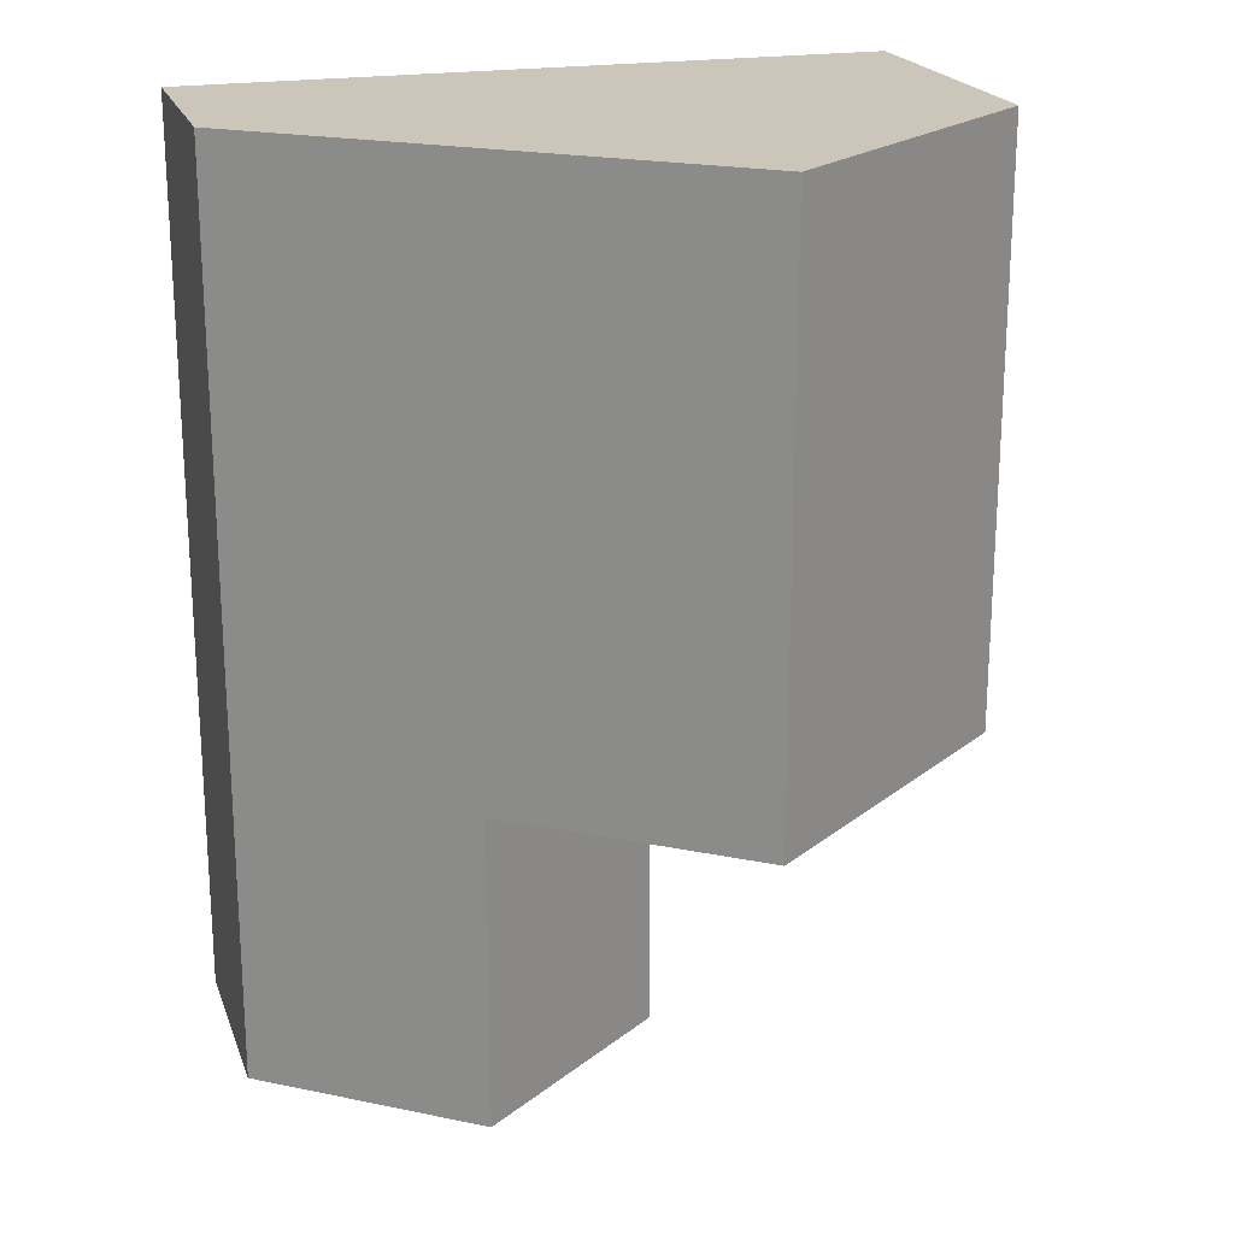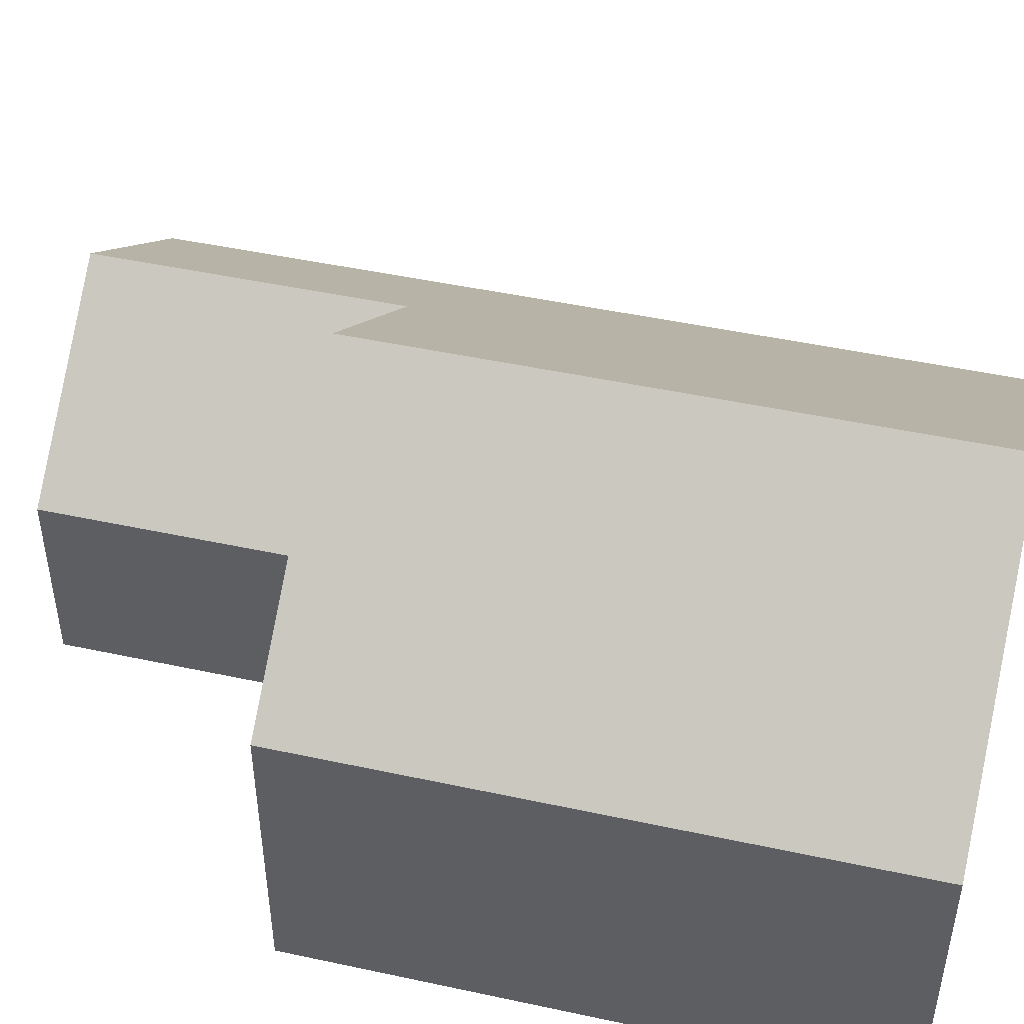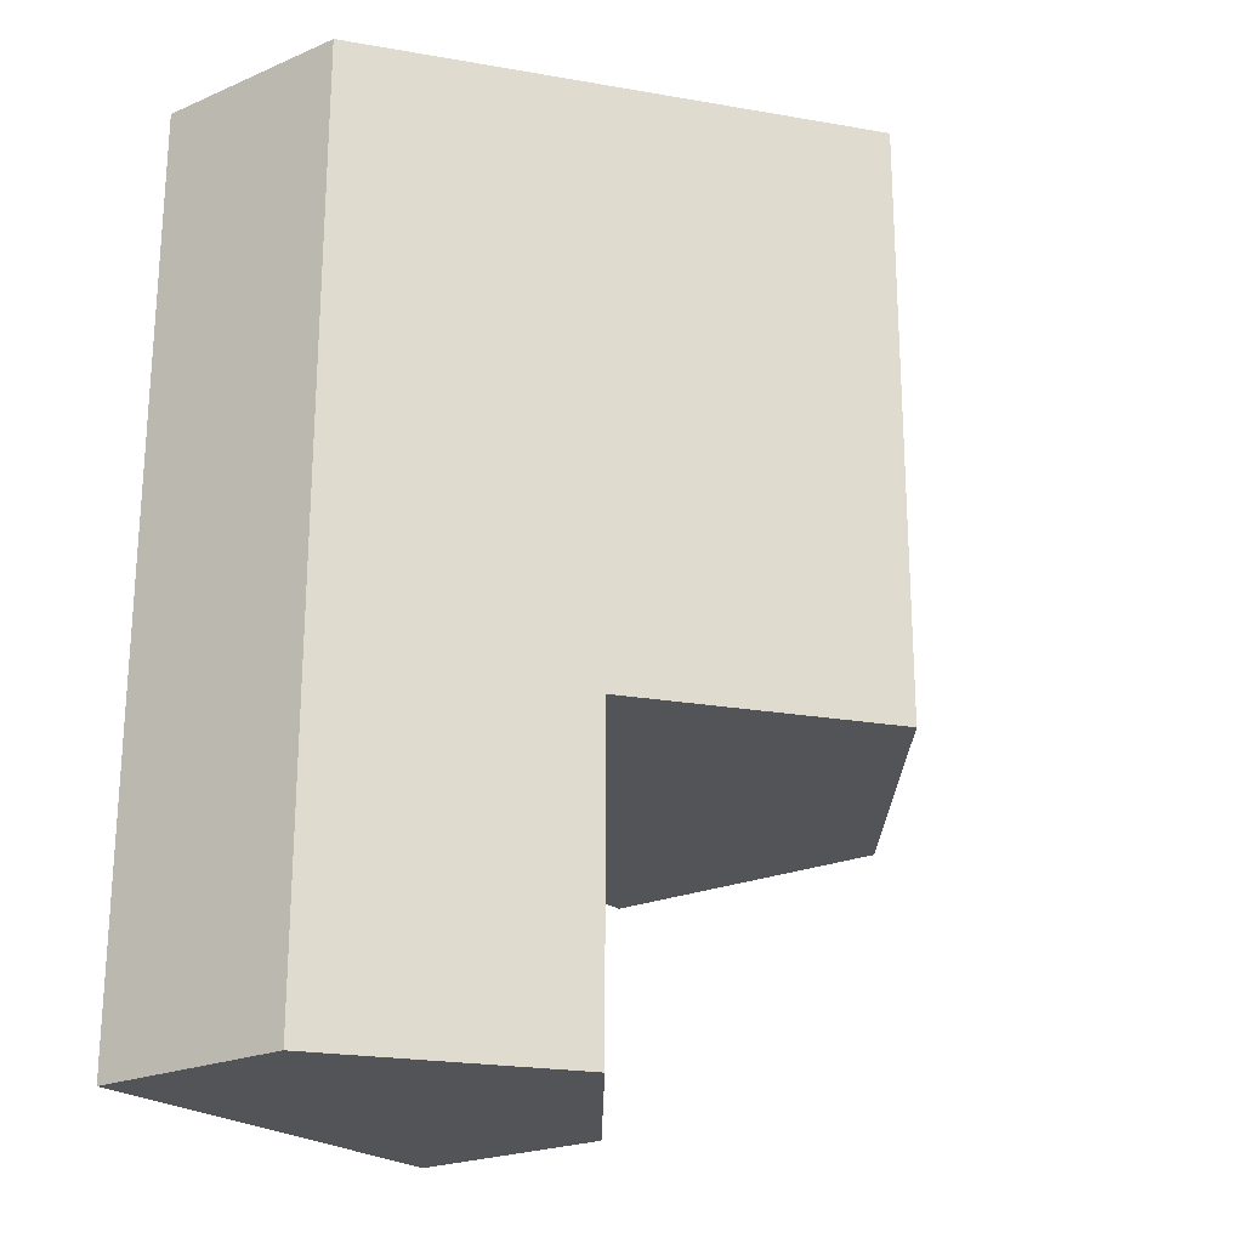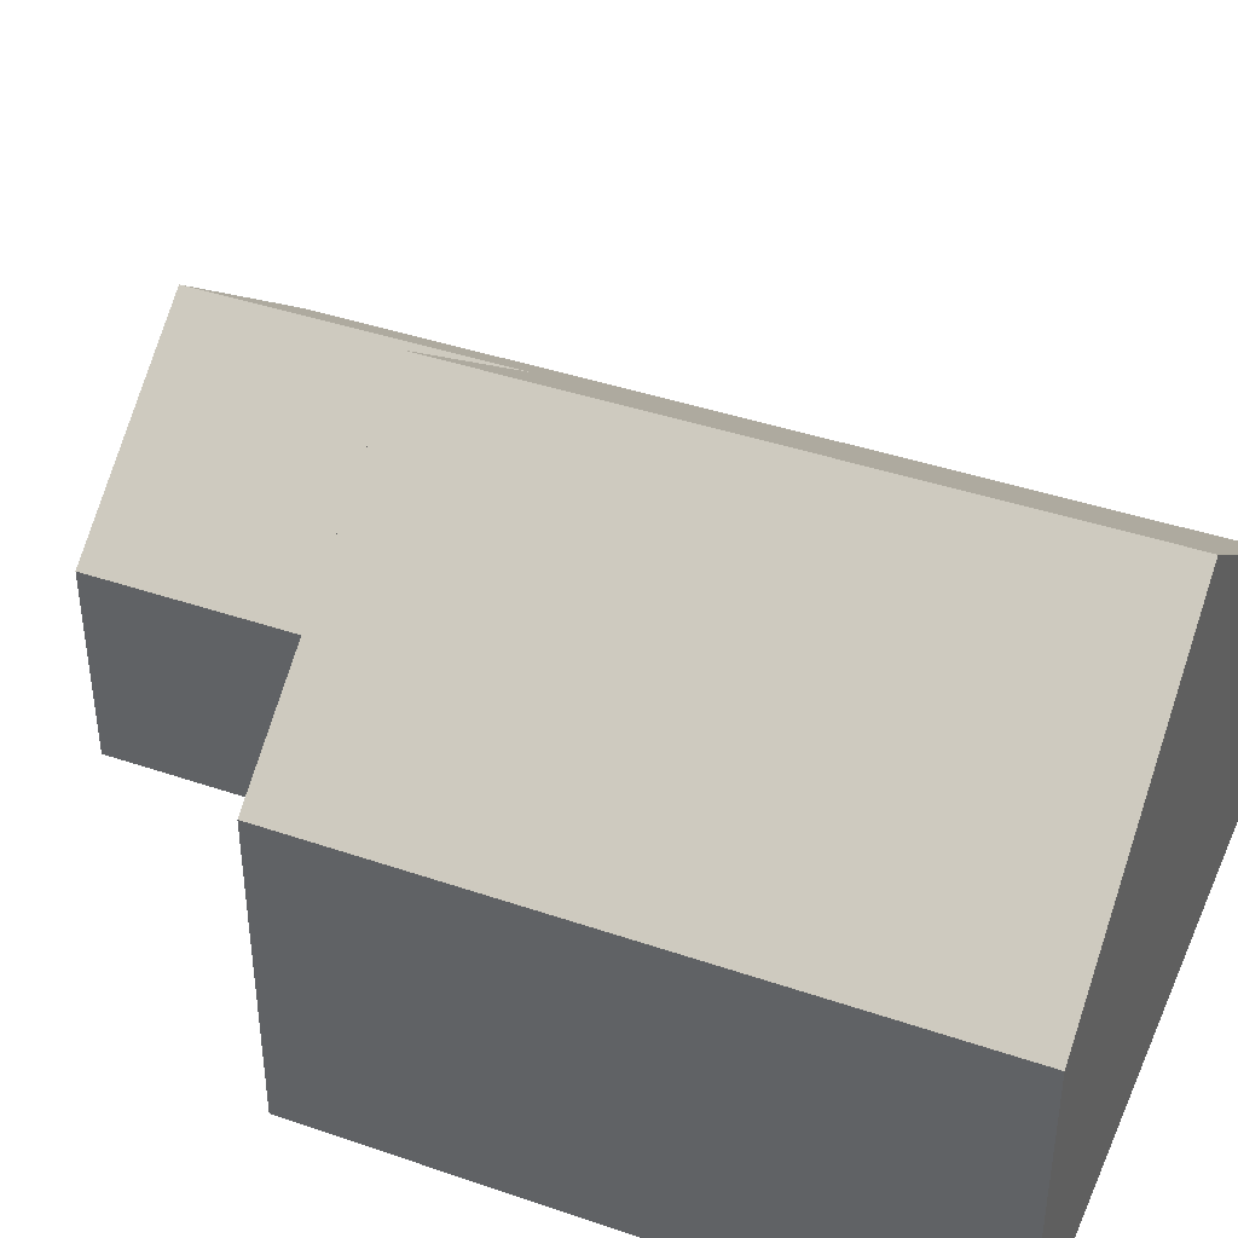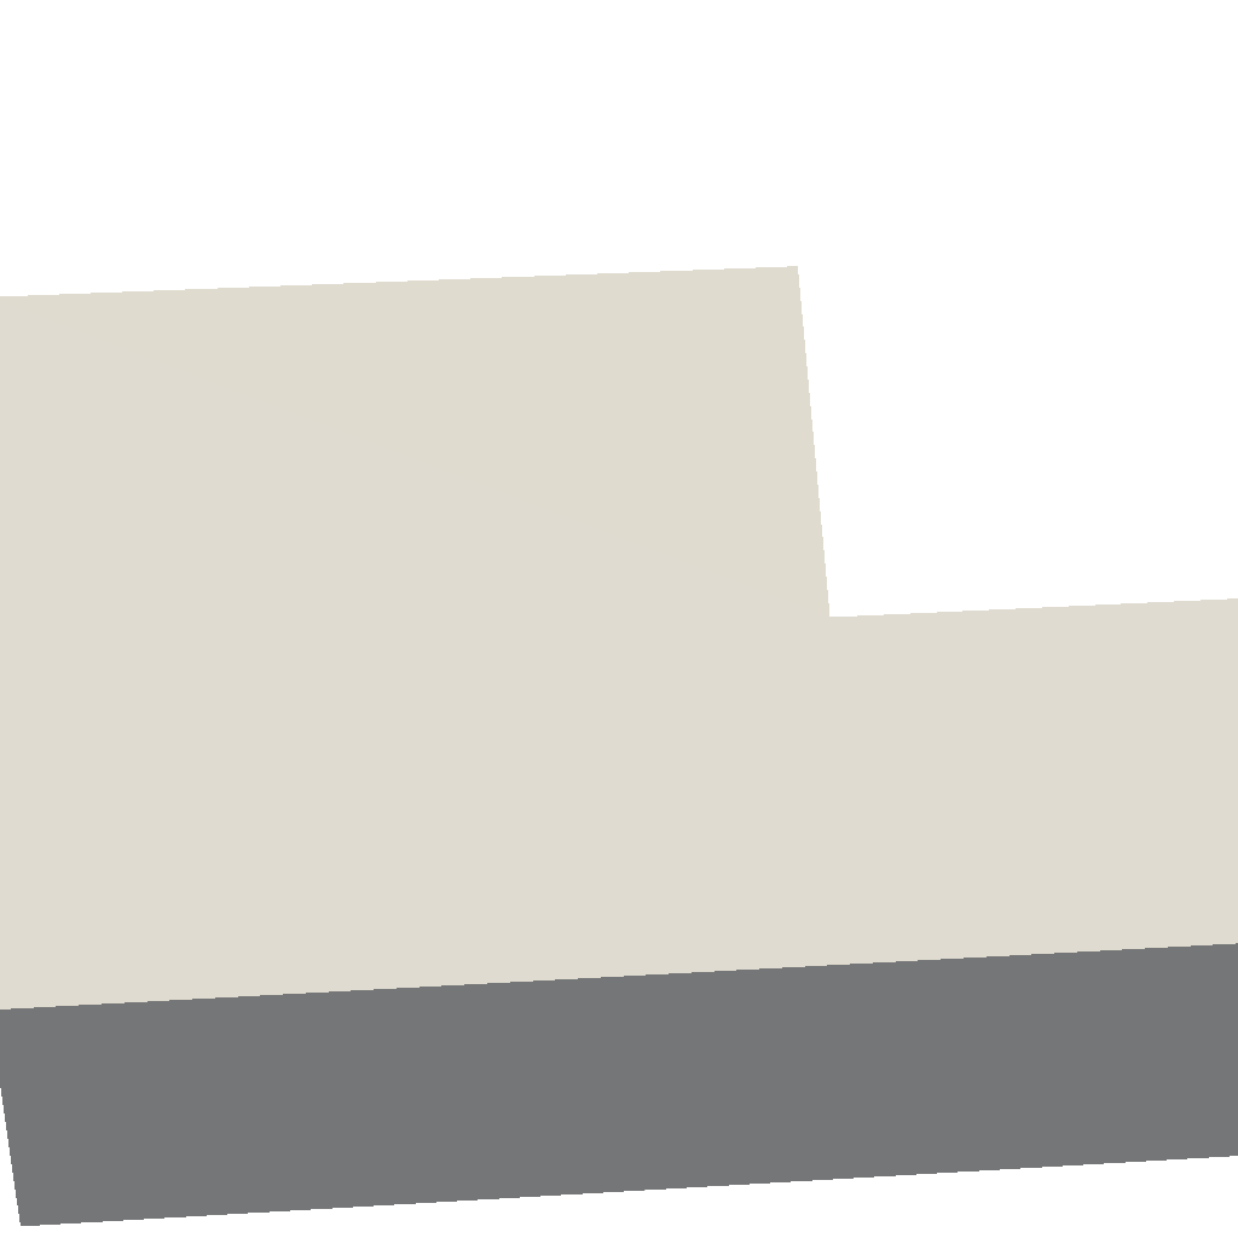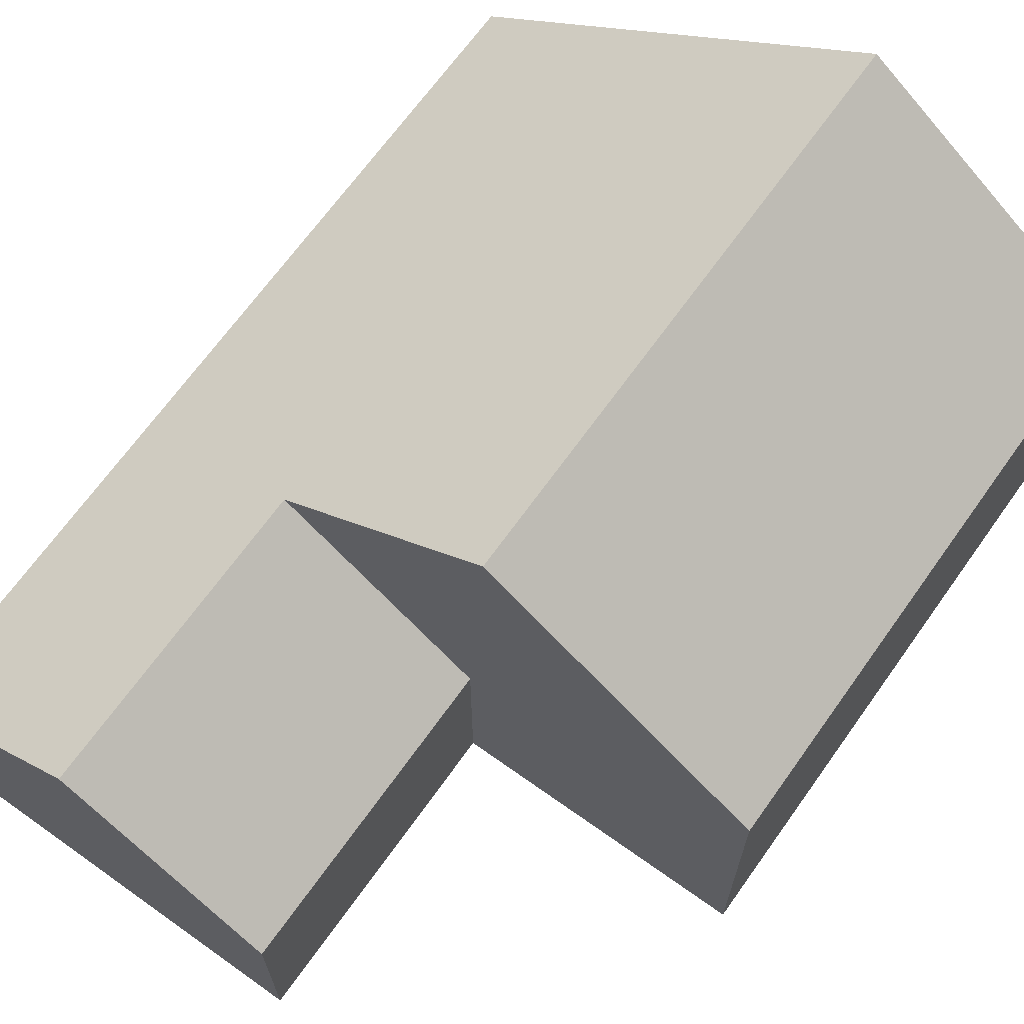
<metadata>
{"format":"obj","ext":"obj","renderer":"f3d","projection":"perspective","resolution":1024,"background":"white","views":[{"elev":21.0,"azim":163.2,"up":"+Z"},{"elev":47.3,"azim":-76.3,"up":"+Y"},{"elev":-22.8,"azim":126.2,"up":"+Z"},{"elev":40.4,"azim":-67.2,"up":"+Y"},{"elev":33.7,"azim":85.3,"up":"+Y"},{"elev":67.9,"azim":-144.5,"up":"+Y"}]}
</metadata>
<code>
v -4.978 -0.001045 7.053
v -4.978 3.058 7.053
v -4.978 -0.001045 1.147
v -4.978 3.058 1.147
v -2.185 5.177 1.147
v -2.185 5.177 7.053
v -2 0 1.147
v -2 2 1.147
v -2 0 -2
v -2 2 -2
v 2 2 1.147
v 2 0 -2
v 2 2 -2
v 0 3.518 -2
v -0 3.518 1.147
v 2 2 1.147
v 2 2 7.053
v 2 0 7.053
f 4 3 1
f 5 4 2
f 10 9 7
f 13 12 10
f 5 15 8
f 17 6 2
f 13 17 18
f 14 10 8
f 13 14 15
f 7 18 1
f 2 4 1
f 6 5 2
f 8 10 7
f 9 10 12
f 14 13 10
f 7 3 8
f 4 5 8
f 8 3 4
f 2 1 17
f 18 17 1
f 12 13 18
f 15 14 8
f 5 6 15
f 17 13 15
f 15 6 17
f 1 3 7
f 7 9 12
f 12 18 7
l 11 16

</code>
